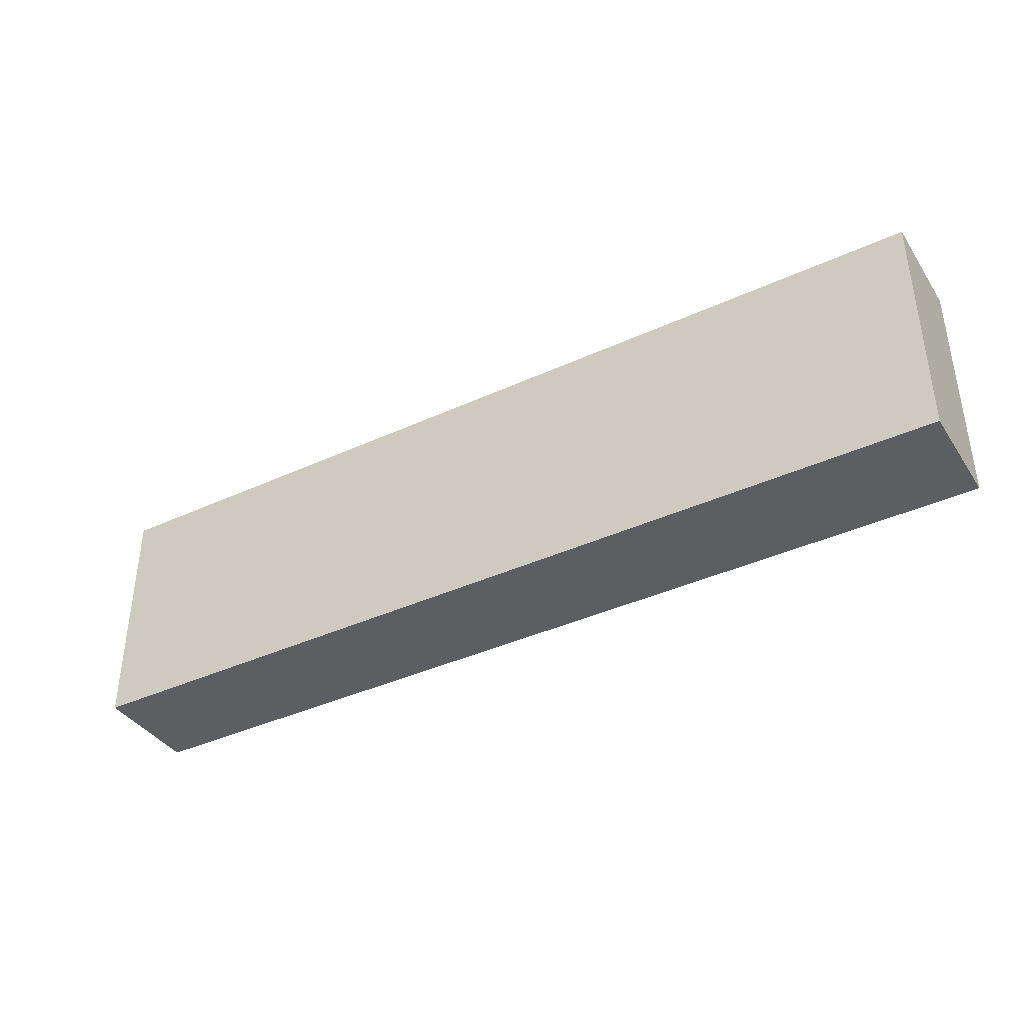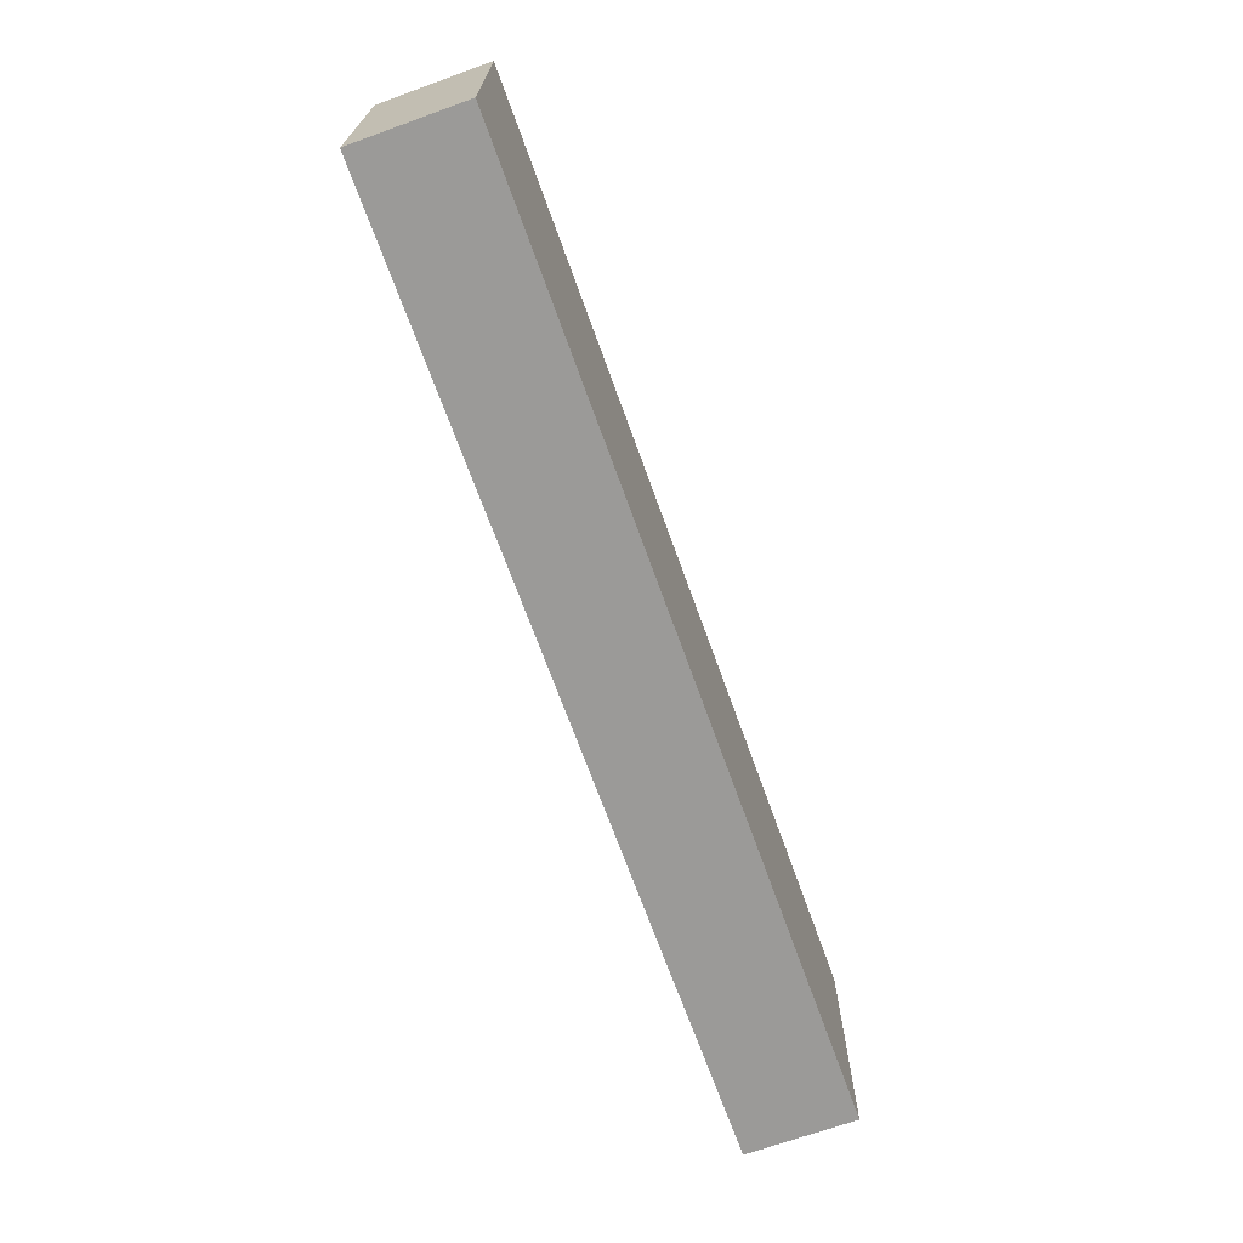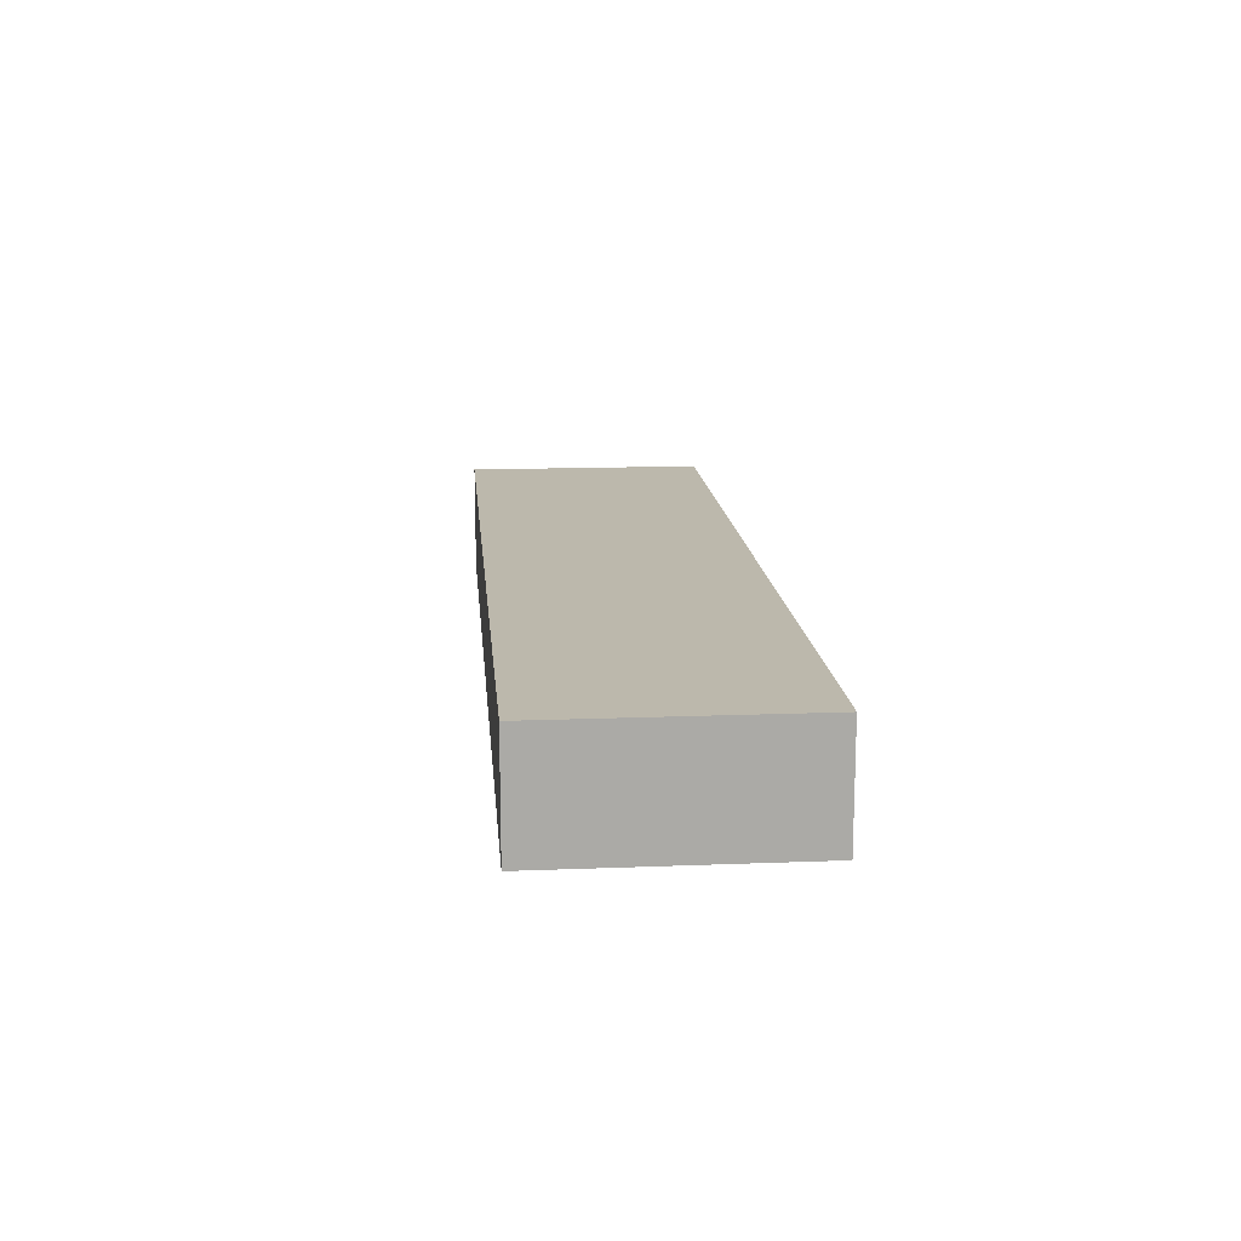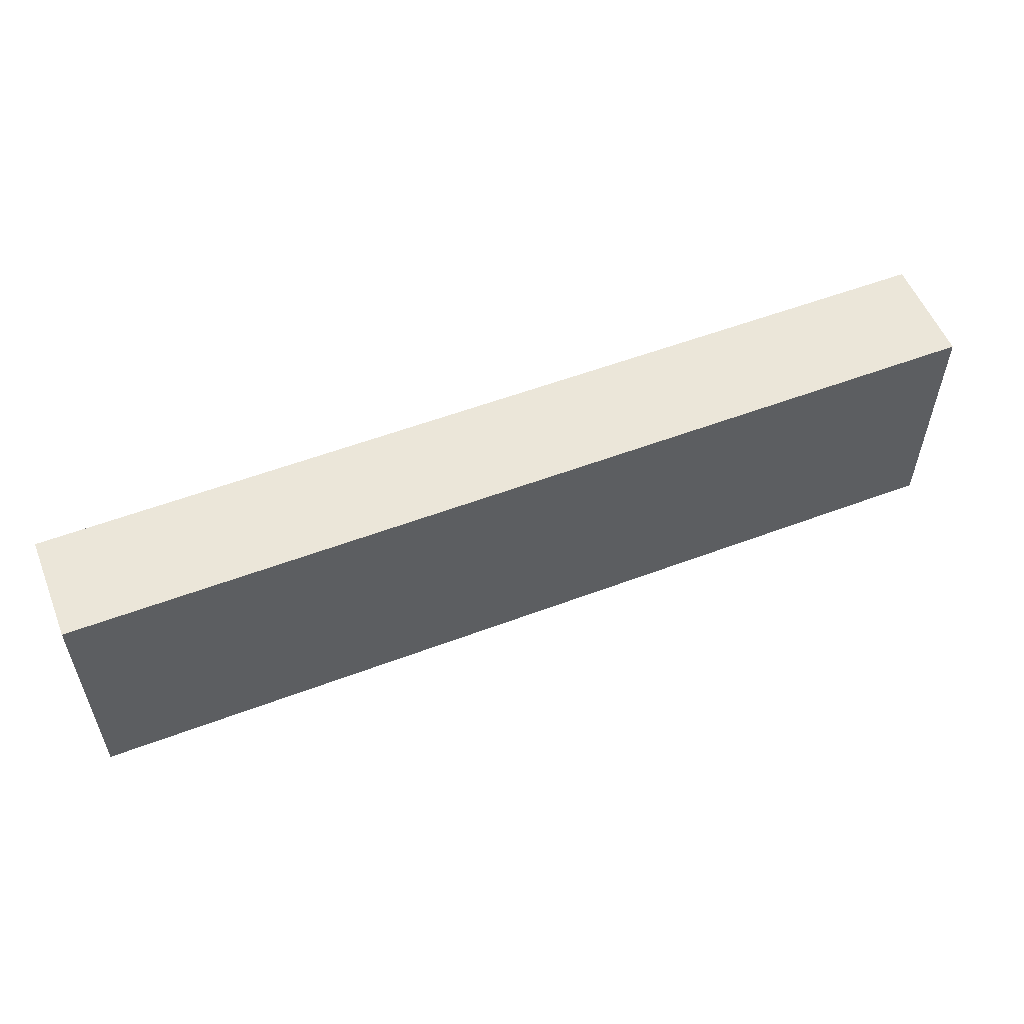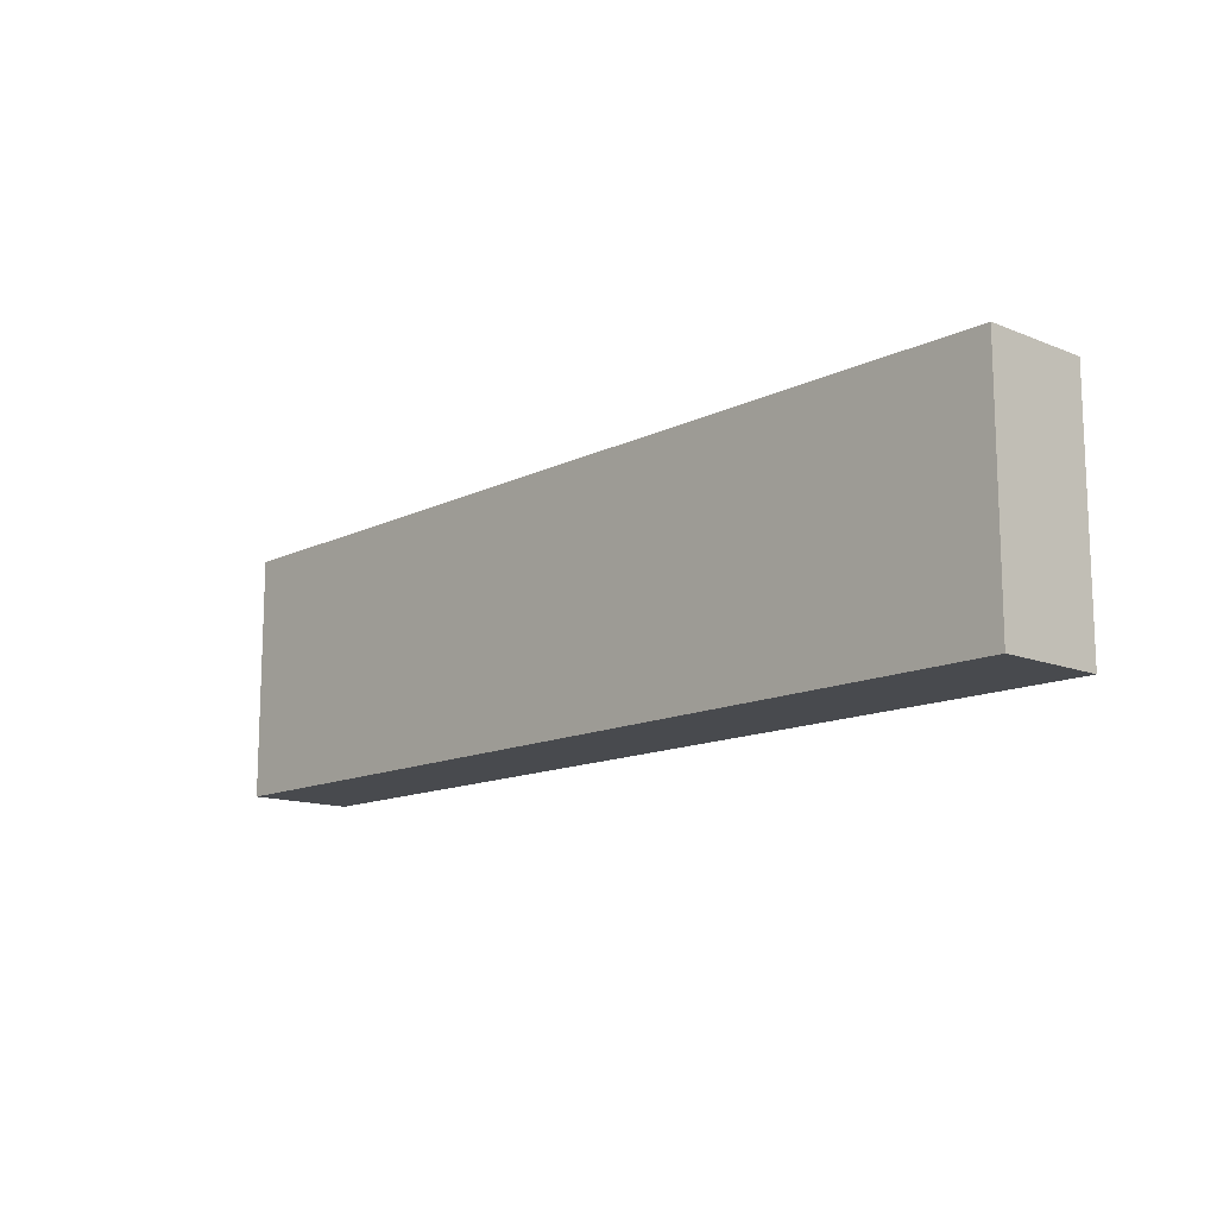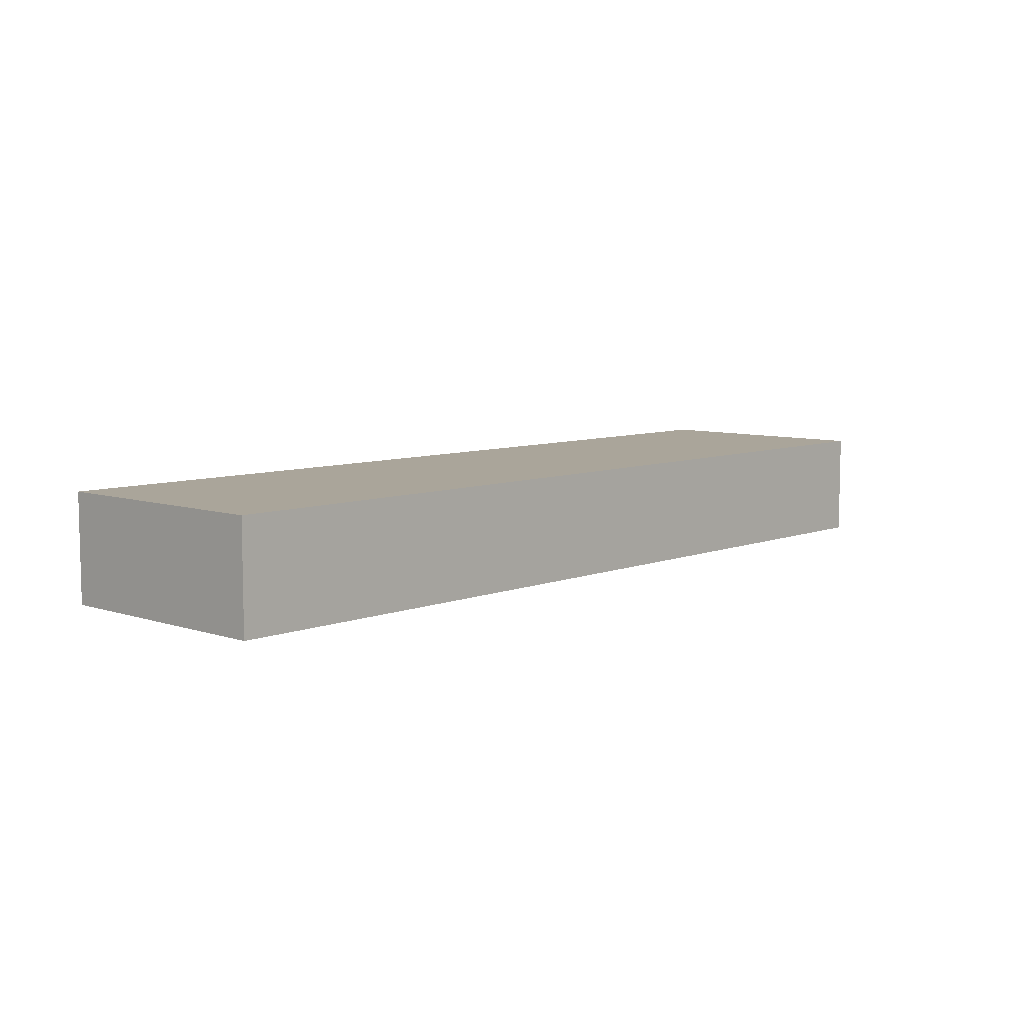
<metadata>
{"format":"obj","ext":"obj","renderer":"f3d","projection":"perspective","resolution":1024,"background":"white","views":[{"elev":-38.7,"azim":30.1,"up":"+Y"},{"elev":-69.4,"azim":109.8,"up":"+Y"},{"elev":14.6,"azim":85.1,"up":"+Z"},{"elev":55.1,"azim":-21.7,"up":"+Y"},{"elev":-13.3,"azim":-132.4,"up":"+Y"},{"elev":7.6,"azim":-47.2,"up":"+Z"}]}
</metadata>
<code>
g Mesh1 Model
v 92.17 0 -79.16
v 46.73 0 -73.91
v 46.73 0 -79.16
f 1 2 3
v 92.17 0 -73.91
f 2 1 4
f 3 2 1
v 46.73 11.88 -79.16
f 2 5 3
v 46.73 11.88 -73.91
f 5 2 6
f 6 2 5
v 48.67 1.874 -73.91
f 2 7 6
v 90.54 1.874 -73.91
f 7 2 8
f 6 7 2
v 48.92 10 -73.91
f 6 7 9
f 9 7 6
v 90.79 10 -73.91
f 7 10 9
f 10 7 8
f 8 7 10
f 8 2 7
f 4 8 2
v 92.17 11.88 -73.91
f 8 4 11
f 2 8 4
f 11 4 8
f 1 11 4
v 92.17 11.88 -79.16
f 11 1 12
f 4 11 1
f 12 1 11
f 1 5 12
f 5 1 3
f 3 1 5
f 12 5 1
f 5 11 12
f 11 5 6
f 6 5 11
f 12 11 5
f 6 9 11
f 11 9 6
f 10 11 9
f 8 11 10
f 10 11 8
f 9 11 10
f 9 10 7
f 3 5 2
f 4 1 2

</code>
